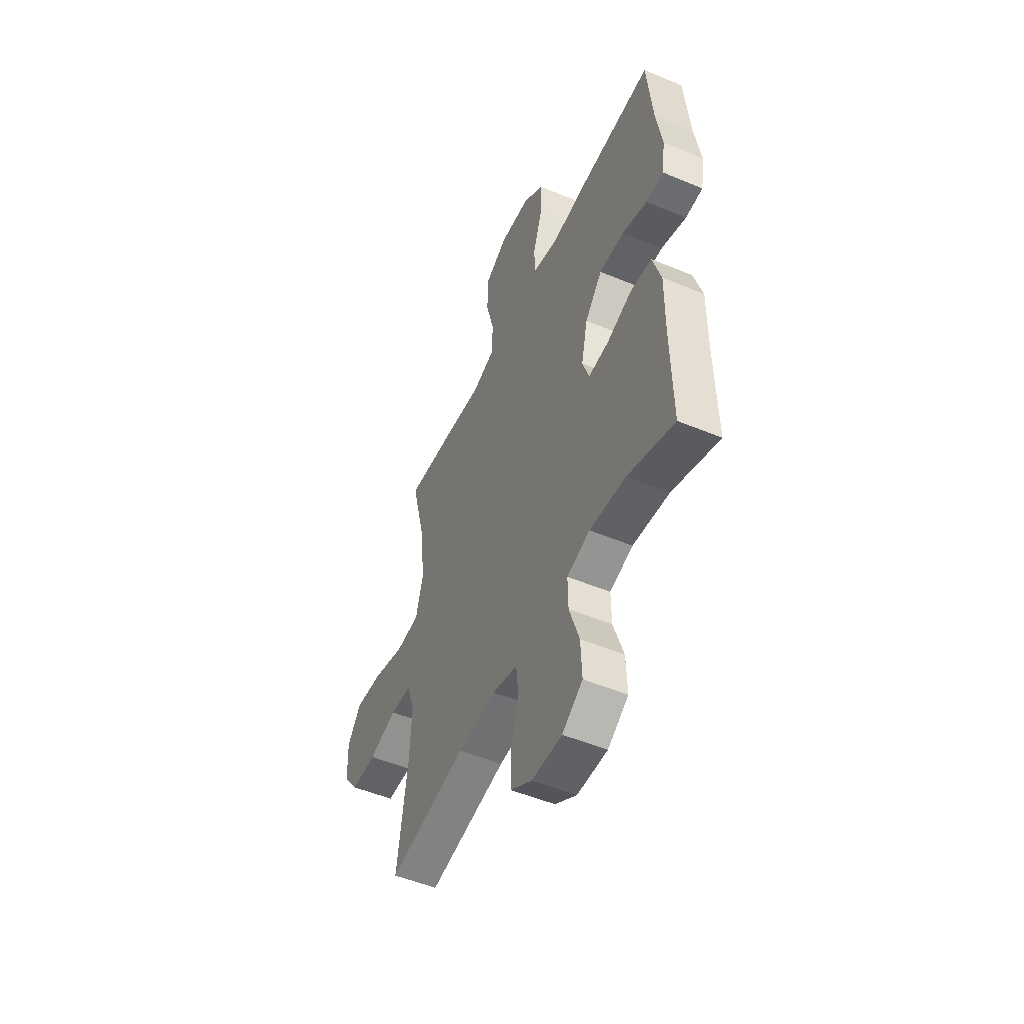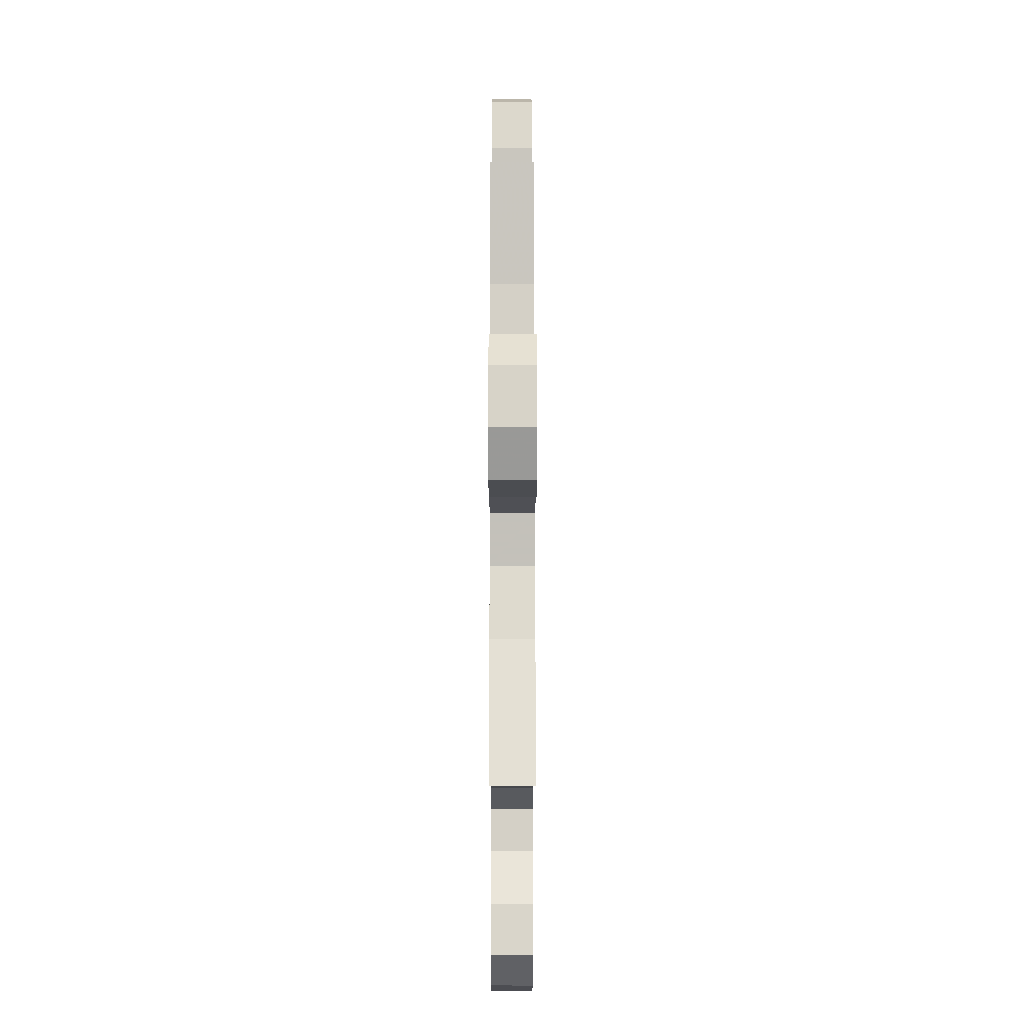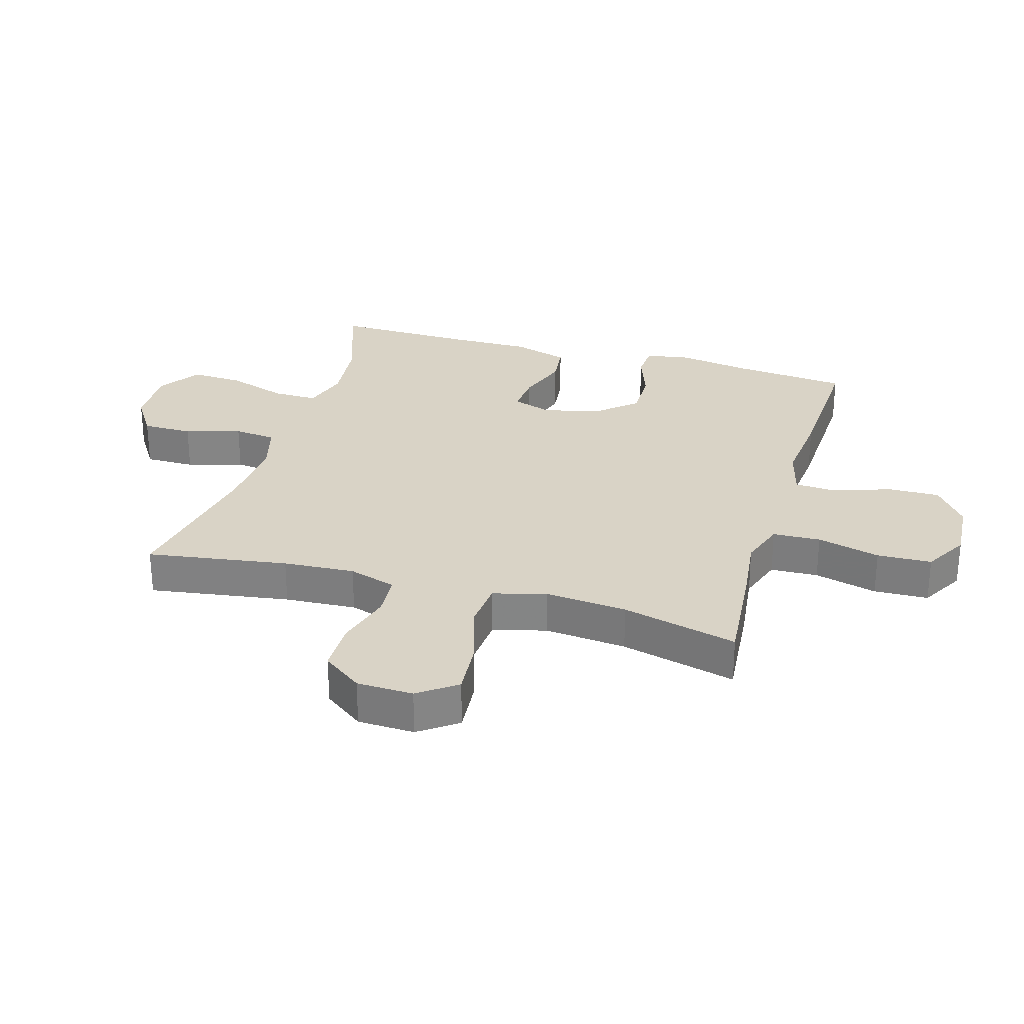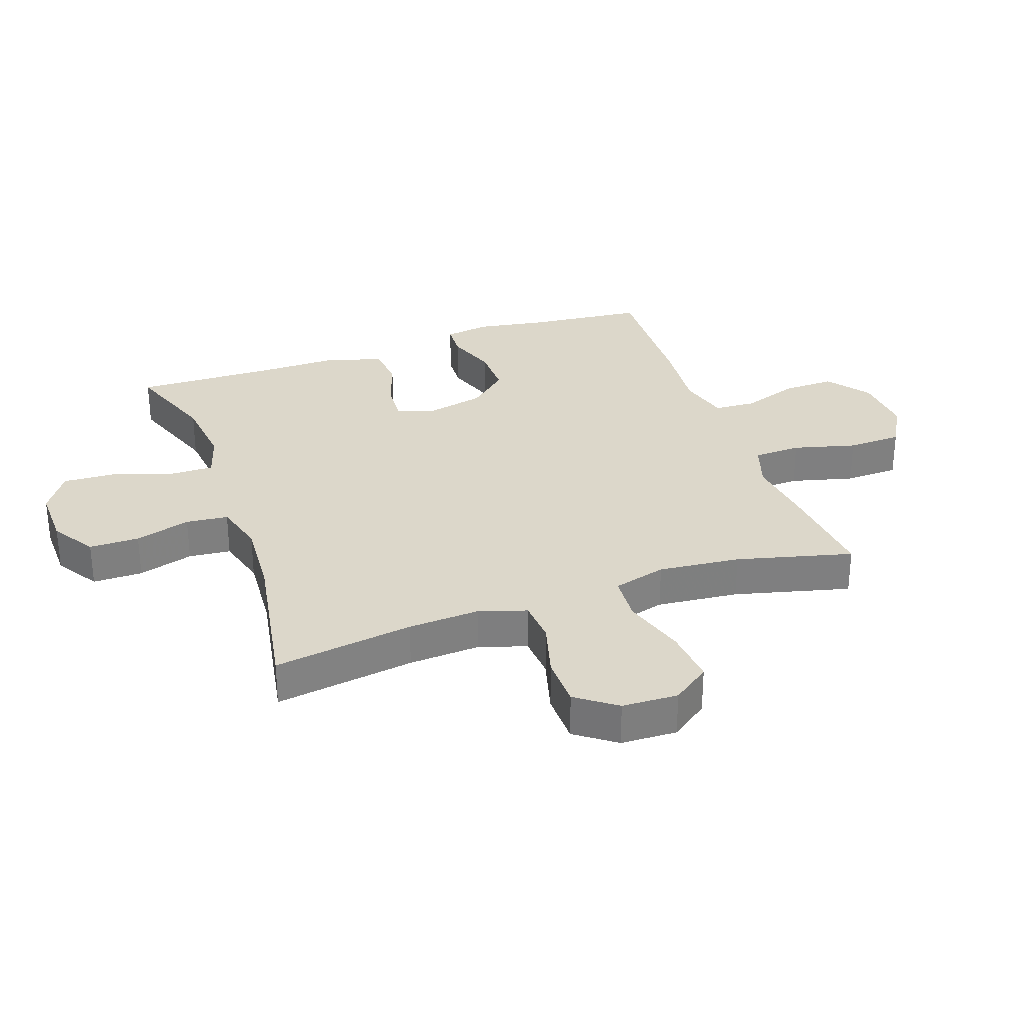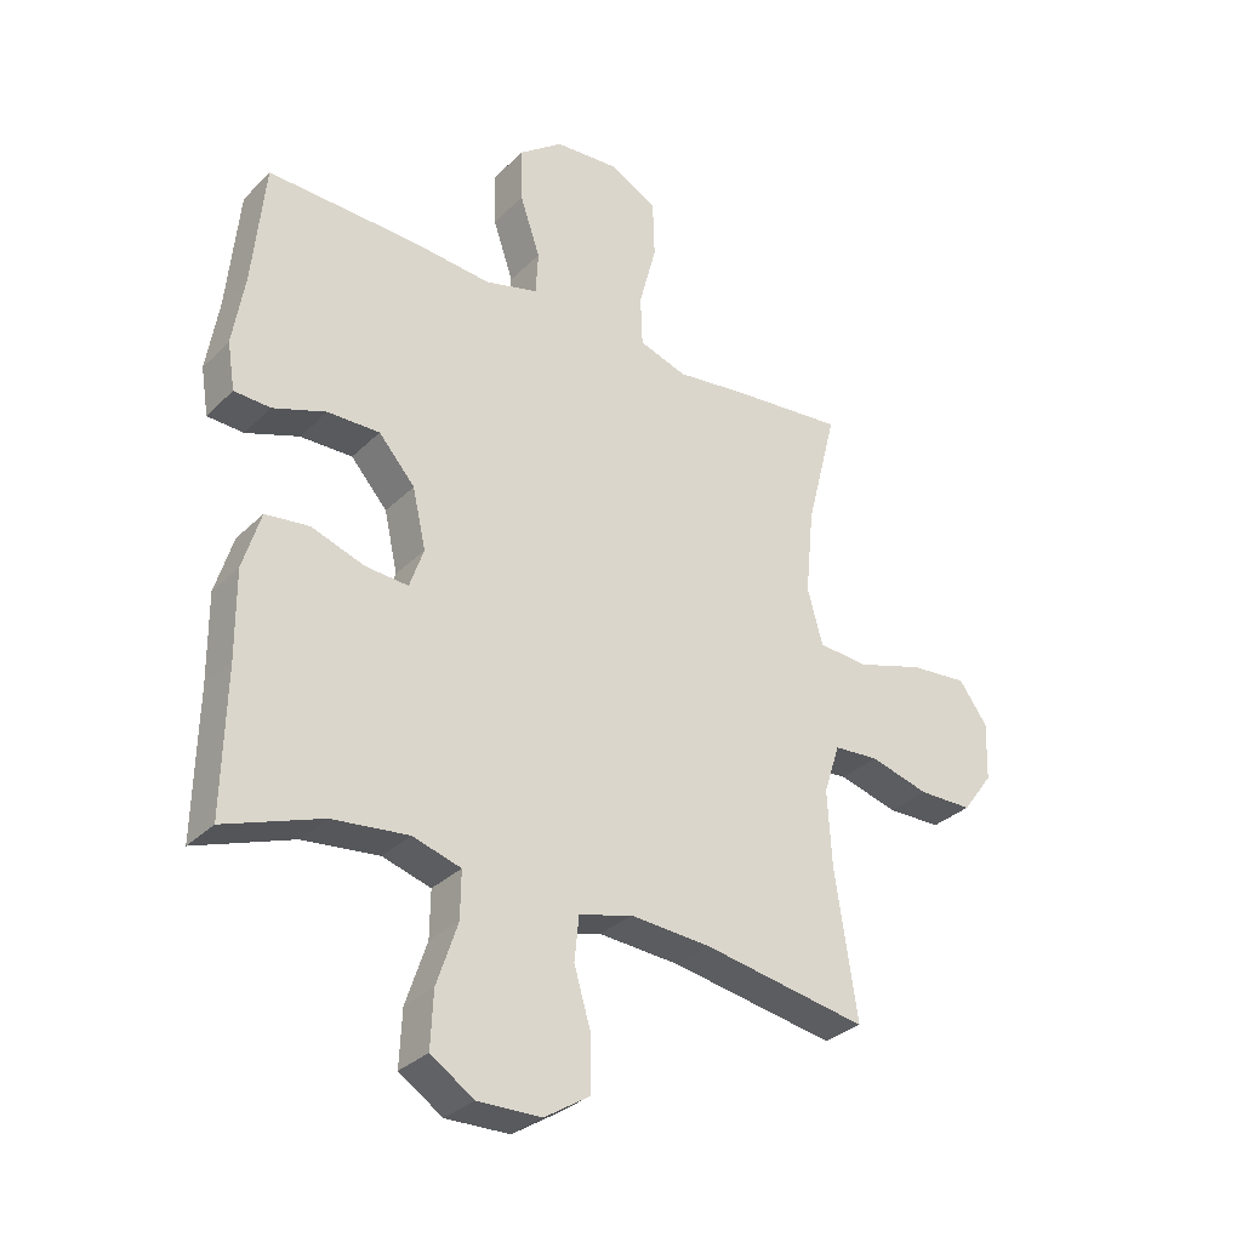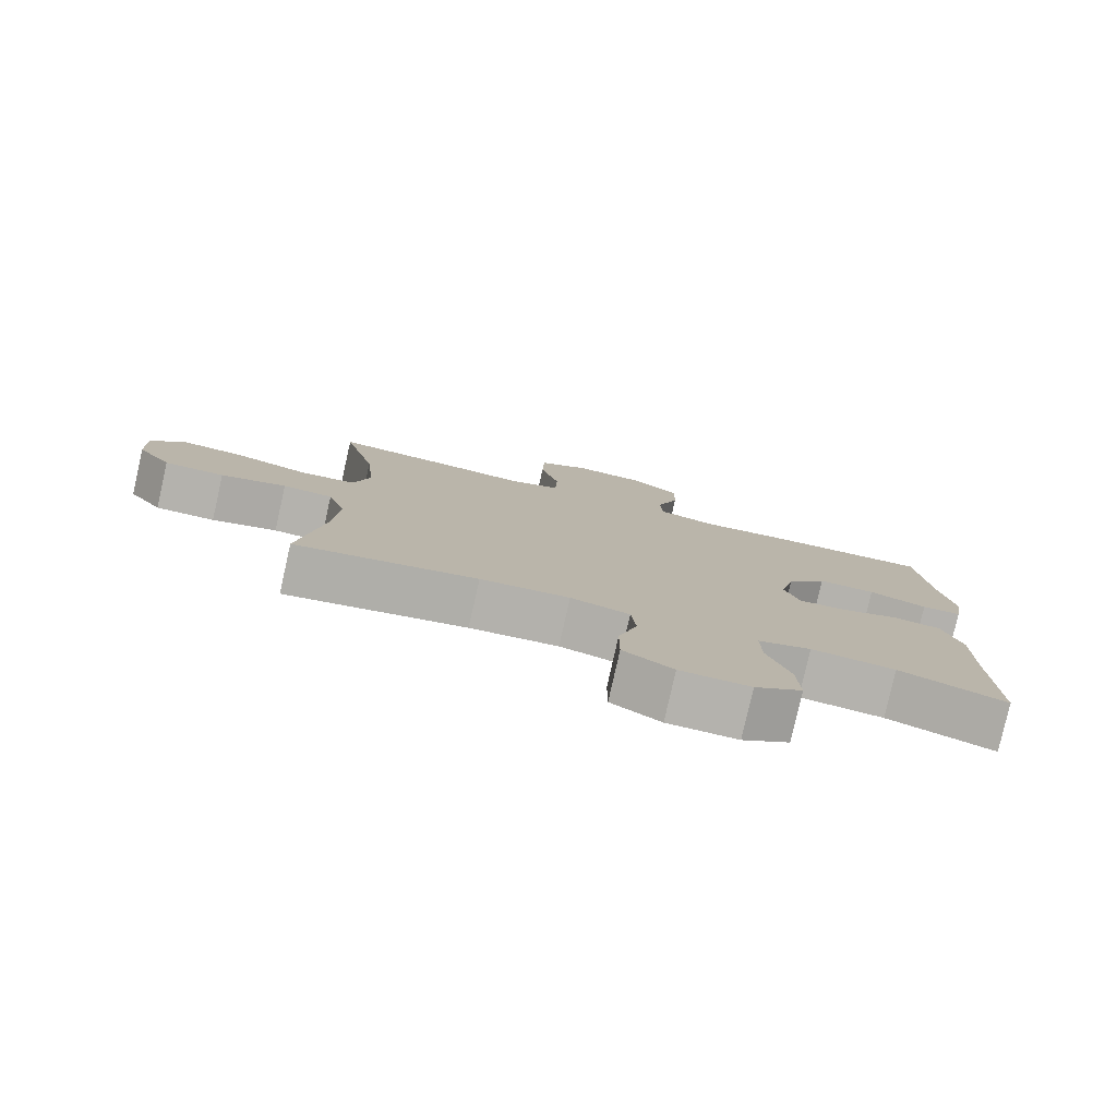
<metadata>
{"format":"obj","ext":"obj","renderer":"f3d","projection":"perspective","resolution":1024,"background":"white","views":[{"elev":-51.2,"azim":65.6,"up":"+Z"},{"elev":-15.3,"azim":-90.1,"up":"+Z"},{"elev":28.3,"azim":-73.7,"up":"+Y"},{"elev":30.6,"azim":-109.4,"up":"+Y"},{"elev":-31.4,"azim":143.6,"up":"+Z"},{"elev":-79.5,"azim":-12.7,"up":"+Z"}]}
</metadata>
<code>
v 0.5 0.07 0.5
v 0.519 0.07 0.309
v 0.538 0.07 0.195
v 0.526 0.07 0.121
v 0.469 0.07 0.118
v 0.386 0.07 0.147
v 0.304 0.07 0.148
v 0.247 0.07 0.083
v 0.226 0.07 -0.01
v 0.248 0.07 -0.073
v 0.315 0.07 -0.068
v 0.399 0.07 -0.039
v 0.468 0.07 -0.047
v 0.496 0.07 -0.138
v 0.495 0.07 -0.274
v 0.5 0.07 -0.5
v 0.347 0.07 -0.445
v 0.227 0.07 -0.432
v 0.151 0.07 -0.455
v 0.152 0.07 -0.528
v 0.185 0.07 -0.626
v 0.189 0.07 -0.712
v 0.121 0.07 -0.757
v 0.021 0.07 -0.755
v -0.05 0.07 -0.71
v -0.05 0.07 -0.628
v -0.023 0.07 -0.537
v -0.03 0.07 -0.468
v -0.114 0.07 -0.445
v -0.241 0.07 -0.454
v -0.5 0.07 -0.5
v -0.465 0.07 -0.27
v -0.458 0.07 -0.153
v -0.483 0.07 -0.075
v -0.554 0.07 -0.07
v -0.647 0.07 -0.096
v -0.732 0.07 -0.095
v -0.78 0.07 -0.03
v -0.783 0.07 0.062
v -0.738 0.07 0.124
v -0.647 0.07 0.116
v -0.542 0.07 0.084
v -0.463 0.07 0.09
v -0.439 0.07 0.177
v -0.452 0.07 0.311
v -0.5 0.07 0.5
v -0.325 0.07 0.484
v -0.211 0.07 0.47
v -0.136 0.07 0.495
v -0.133 0.07 0.573
v -0.16 0.07 0.676
v -0.157 0.07 0.765
v -0.084 0.07 0.806
v 0.018 0.07 0.799
v 0.087 0.07 0.747
v 0.085 0.07 0.662
v 0.053 0.07 0.569
v 0.057 0.07 0.501
v 0.14 0.07 0.479
v 0.268 0.07 0.491
v 0.5 0 0.5
v 0.519 0 0.309
v 0.538 0 0.195
v 0.526 0 0.121
v 0.469 0 0.118
v 0.386 0 0.147
v 0.304 0 0.148
v 0.247 0 0.083
v 0.226 0 -0.01
v 0.248 0 -0.073
v 0.315 0 -0.068
v 0.399 0 -0.039
v 0.468 0 -0.047
v 0.496 0 -0.138
v 0.495 0 -0.274
v 0.5 0 -0.5
v 0.347 0 -0.445
v 0.227 0 -0.432
v 0.151 0 -0.455
v 0.152 0 -0.528
v 0.185 0 -0.626
v 0.189 0 -0.712
v 0.121 0 -0.757
v 0.021 0 -0.755
v -0.05 0 -0.71
v -0.05 0 -0.628
v -0.023 0 -0.537
v -0.03 0 -0.468
v -0.114 0 -0.445
v -0.241 0 -0.454
v -0.5 0 -0.5
v -0.465 0 -0.27
v -0.458 0 -0.153
v -0.483 0 -0.075
v -0.554 0 -0.07
v -0.647 0 -0.096
v -0.732 0 -0.095
v -0.78 0 -0.03
v -0.783 0 0.062
v -0.738 0 0.124
v -0.647 0 0.116
v -0.542 0 0.084
v -0.463 0 0.09
v -0.439 0 0.177
v -0.452 0 0.311
v -0.5 0 0.5
v -0.325 0 0.484
v -0.211 0 0.47
v -0.136 0 0.495
v -0.133 0 0.573
v -0.16 0 0.676
v -0.157 0 0.765
v -0.084 0 0.806
v 0.018 0 0.799
v 0.087 0 0.747
v 0.085 0 0.662
v 0.053 0 0.569
v 0.057 0 0.501
v 0.14 0 0.479
v 0.268 0 0.491
f 59 60 1 2
f 4 5 6
f 3 4 6
f 2 3 6
f 59 2 6
f 58 59 6
f 55 56 57
f 54 55 57
f 53 54 57
f 52 53 57
f 51 52 57
f 50 51 57
f 49 50 57 58
f 58 6 7
f 49 58 7
f 48 49 7
f 48 7 8
f 47 48 8
f 46 47 8
f 45 46 8
f 40 41 42
f 39 40 42
f 38 39 42
f 37 38 42
f 36 37 42
f 35 36 42
f 34 35 42 43
f 33 34 43 44
f 30 31 32
f 29 30 32 33
f 28 29 33 44
f 25 26 27
f 24 25 27
f 23 24 27
f 22 23 27
f 21 22 27
f 20 21 27
f 19 20 27 28
f 28 44 45
f 19 28 45
f 18 19 45
f 15 16 17
f 15 17 18
f 14 15 18
f 13 14 18
f 12 13 18
f 11 12 18
f 45 8 9
f 45 9 10
f 18 45 10
f 10 11 18
f 62 61 120 119
f 66 65 64
f 66 64 63
f 66 63 62
f 66 62 119
f 66 119 118
f 117 116 115
f 117 115 114
f 117 114 113
f 117 113 112
f 117 112 111
f 117 111 110
f 118 117 110 109
f 67 66 118
f 67 118 109
f 67 109 108
f 68 67 108
f 68 108 107
f 68 107 106
f 68 106 105
f 102 101 100
f 102 100 99
f 102 99 98
f 102 98 97
f 102 97 96
f 102 96 95
f 103 102 95 94
f 104 103 94 93
f 92 91 90
f 93 92 90 89
f 104 93 89 88
f 87 86 85
f 87 85 84
f 87 84 83
f 87 83 82
f 87 82 81
f 87 81 80
f 88 87 80 79
f 105 104 88
f 105 88 79
f 105 79 78
f 77 76 75
f 78 77 75
f 78 75 74
f 78 74 73
f 78 73 72
f 78 72 71
f 69 68 105
f 70 69 105
f 70 105 78
f 78 71 70
f 1 61 62 2
f 2 62 63 3
f 3 63 64 4
f 4 64 65 5
f 5 65 66 6
f 6 66 67 7
f 7 67 68 8
f 8 68 69 9
f 9 69 70 10
f 10 70 71 11
f 11 71 72 12
f 12 72 73 13
f 13 73 74 14
f 14 74 75 15
f 15 75 76 16
f 16 76 77 17
f 17 77 78 18
f 18 78 79 19
f 19 79 80 20
f 20 80 81 21
f 21 81 82 22
f 22 82 83 23
f 23 83 84 24
f 24 84 85 25
f 25 85 86 26
f 26 86 87 27
f 27 87 88 28
f 28 88 89 29
f 29 89 90 30
f 30 90 91 31
f 31 91 92 32
f 32 92 93 33
f 33 93 94 34
f 34 94 95 35
f 35 95 96 36
f 36 96 97 37
f 37 97 98 38
f 38 98 99 39
f 39 99 100 40
f 40 100 101 41
f 41 101 102 42
f 42 102 103 43
f 43 103 104 44
f 44 104 105 45
f 45 105 106 46
f 46 106 107 47
f 47 107 108 48
f 48 108 109 49
f 49 109 110 50
f 50 110 111 51
f 51 111 112 52
f 52 112 113 53
f 53 113 114 54
f 54 114 115 55
f 55 115 116 56
f 56 116 117 57
f 57 117 118 58
f 58 118 119 59
f 59 119 120 60
f 60 120 61 1

</code>
